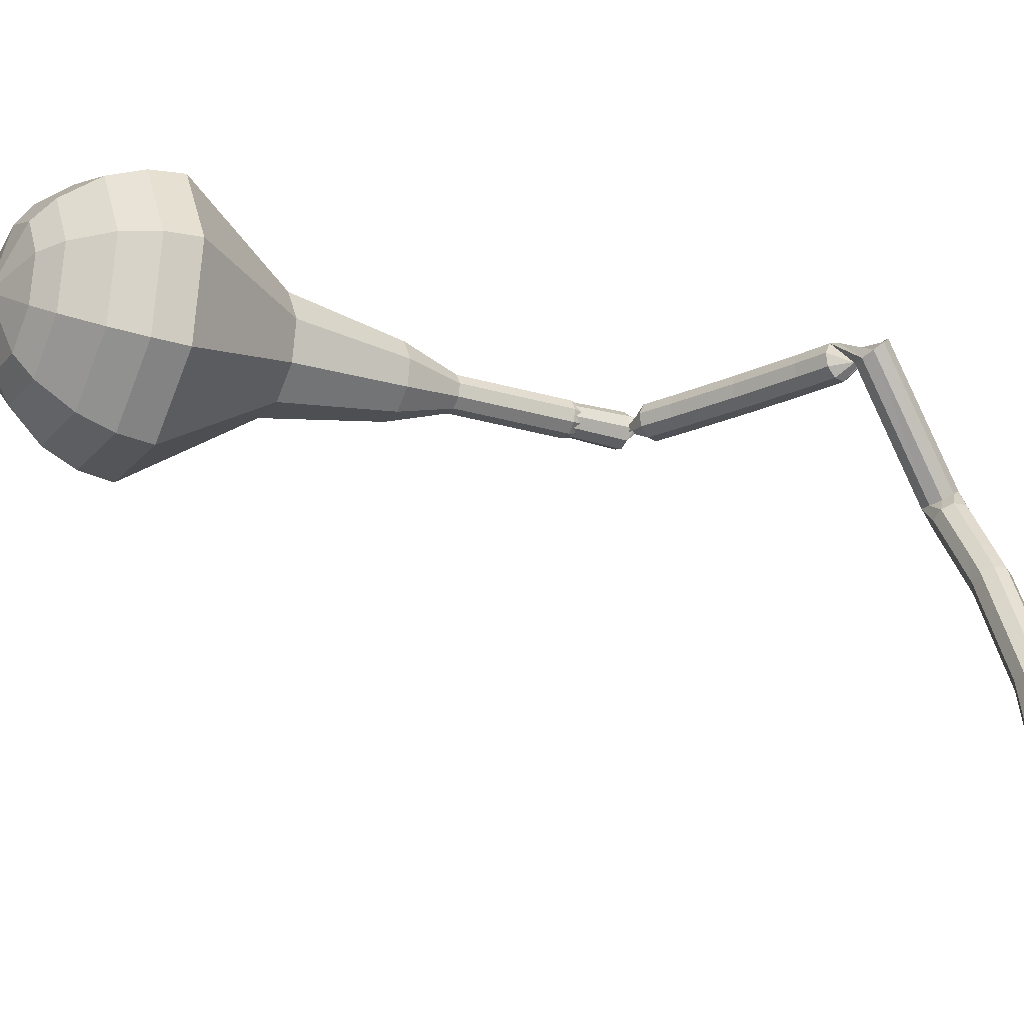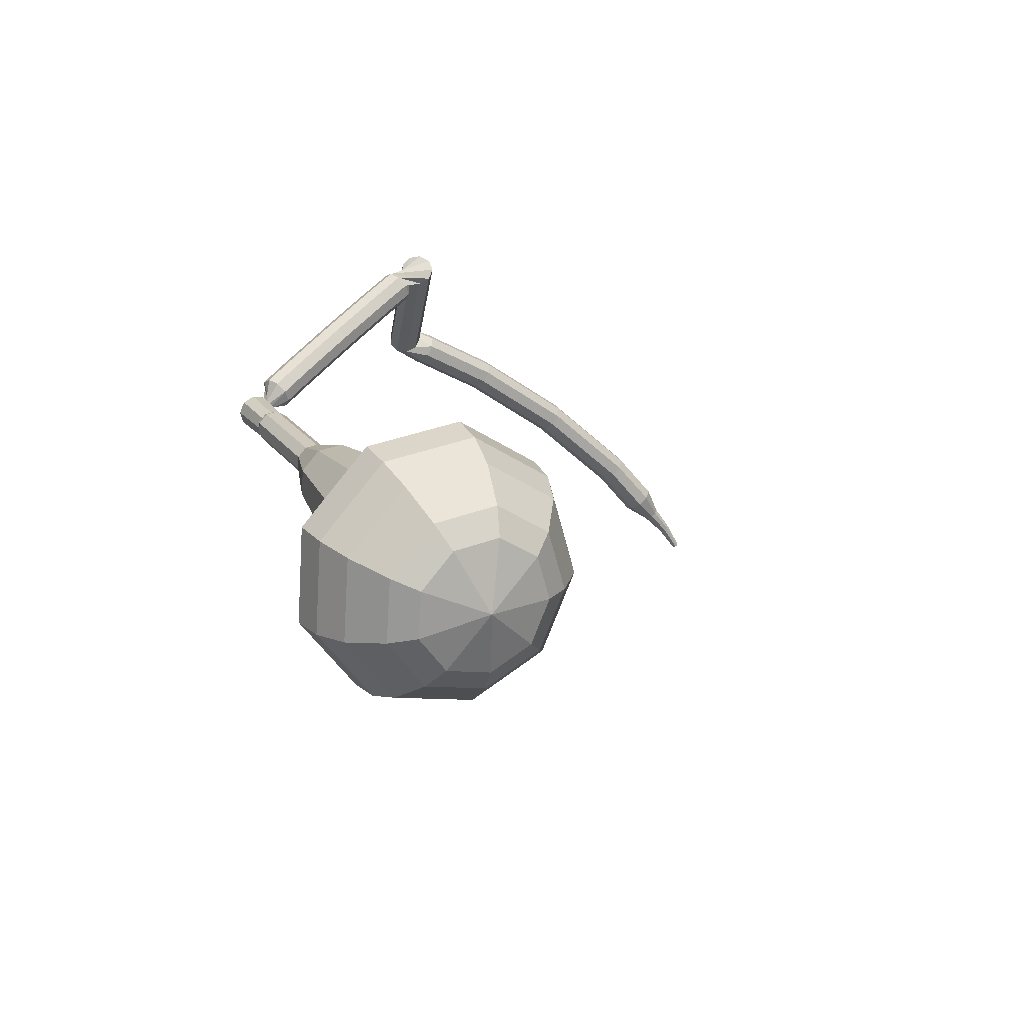
<metadata>
{"format":"obj","ext":"obj","renderer":"f3d","projection":"perspective","resolution":1024,"background":"white","views":[{"elev":18.1,"azim":-89.9,"up":"+Y"},{"elev":-56.2,"azim":163.3,"up":"+Z"}]}
</metadata>
<code>
g tube1
v 166.1 176.5 76.06
v 167.5 173.9 74.53
v 166.8 170.6 73.72
v 164.2 168.4 74
v 161.1 168.2 75.25
v 158.8 170.1 76.88
v 158.4 173.2 78.12
v 160.2 176.1 78.4
v 163.2 177.4 77.59
v 166.1 176.5 76.06
v 164.9 175.8 75.24
v 165.9 173.8 74.12
v 165.4 171.5 73.53
v 163.5 169.9 73.73
v 161.2 169.7 74.64
v 159.6 171.1 75.83
v 159.3 173.4 76.75
v 160.6 175.5 76.95
v 162.8 176.5 76.36
v 164.9 175.8 75.24
v 162.2 173.3 74.42
v 162.2 173.3 74.42
v 162.2 173.3 74.42
v 162.2 173.3 74.42
v 162.2 173.3 74.42
v 162.2 173.3 74.42
v 162.2 173.3 74.42
v 162.2 173.3 74.42
v 162.2 173.3 74.42
v 162.2 173.3 74.42
v 174 162.2 103.9
v 174.6 162 103.6
v 175.2 162.3 103.5
v 175.5 162.9 103.5
v 175.4 163.5 103.8
v 175 163.9 104.1
v 174.3 163.9 104.3
v 173.8 163.4 104.3
v 173.7 162.8 104.2
v 174 162.2 103.9
v 174.3 164.5 105.4
v 173.7 164.7 105
v 173.2 164.4 104.8
v 172.8 163.8 104.9
v 172.9 163.2 105.2
v 173.3 162.9 105.6
v 173.9 163 106
v 174.3 163.4 106
v 174.5 164 105.8
v 174.3 164.5 105.4
v 173.3 165.3 106.9
v 172.8 165.4 106.5
v 172.2 165.1 106.3
v 171.9 164.5 106.3
v 171.9 163.9 106.7
v 172.3 163.6 107.1
v 172.9 163.7 107.5
v 173.4 164.2 107.5
v 173.5 164.8 107.3
v 173.3 165.3 106.9
v 172.3 166.1 108.4
v 171.8 166.2 107.9
v 171.2 165.9 107.7
v 170.9 165.3 107.8
v 170.9 164.7 108.1
v 171.3 164.4 108.6
v 171.9 164.5 108.9
v 172.4 165 109
v 172.5 165.6 108.8
v 172.3 166.1 108.4
v 171.3 166.9 109.8
v 170.8 167 109.4
v 170.2 166.7 109.2
v 169.9 166.1 109.2
v 169.9 165.5 109.6
v 170.3 165.2 110
v 170.9 165.3 110.4
v 171.4 165.8 110.5
v 171.5 166.4 110.2
v 171.3 166.9 109.8
v 170.3 167.7 111.2
v 169.8 167.8 110.8
v 169.2 167.5 110.6
v 168.8 166.9 110.7
v 168.9 166.3 111
v 169.3 166 111.5
v 169.8 166.1 111.8
v 170.3 166.6 111.9
v 170.5 167.2 111.7
v 170.3 167.7 111.2
v 169.2 168.5 112.7
v 168.7 168.6 112.2
v 168.2 168.3 112
v 167.8 167.7 112.1
v 167.8 167.1 112.4
v 168.2 166.8 112.9
v 168.8 166.9 113.3
v 169.3 167.4 113.3
v 169.5 168 113.1
v 169.2 168.5 112.7
v 168.2 169.3 114.1
v 167.7 169.4 113.6
v 167.1 169.1 113.4
v 166.8 168.6 113.5
v 166.8 168 113.8
v 167.2 167.7 114.3
v 167.7 167.8 114.7
v 168.2 168.3 114.7
v 168.4 168.9 114.5
v 168.2 169.3 114.1
v 165.5 169.7 115.4
v 165.7 169.3 114.9
v 166.2 168.9 114.6
v 166.8 168.8 114.7
v 167.3 168.9 115.2
v 167.5 169.3 115.7
v 167.1 169.7 116.1
v 166.5 170 116.2
v 165.9 170 116
v 165.5 169.7 115.4
v 164.6 162.5 118.9
v 164.8 162.2 118.3
v 165.3 161.9 118
v 165.9 161.7 118.1
v 166.4 161.8 118.6
v 166.5 162.1 119.2
v 166.2 162.4 119.7
v 165.5 162.7 119.8
v 164.9 162.7 119.5
v 164.6 162.5 118.9
v 163.7 162.7 119.3
v 163.7 162.4 118.7
v 163.8 161.8 118.4
v 164 161.2 118.5
v 164.3 160.8 119
v 164.5 160.9 119.7
v 164.5 161.3 120.2
v 164.3 162 120.3
v 164 162.5 119.9
v 163.7 162.7 119.3
v 162.3 162.1 119.7
v 162.2 161.9 119.1
v 162.3 161.3 118.8
v 162.5 160.6 118.9
v 162.8 160.3 119.4
v 163 160.3 120.1
v 163 160.8 120.6
v 162.8 161.4 120.7
v 162.5 162 120.4
v 162.3 162.1 119.7
v 160.8 161.6 120.2
v 160.7 161.3 119.5
v 160.8 160.7 119.2
v 161.1 160.1 119.3
v 161.3 159.7 119.8
v 161.5 159.8 120.5
v 161.5 160.3 121
v 161.3 160.9 121.1
v 161 161.4 120.8
v 160.8 161.6 120.2
v 159.2 161.1 120.6
v 159.2 160.8 120
v 159.3 160.2 119.6
v 159.6 159.6 119.7
v 159.9 159.2 120.3
v 160 159.3 120.9
v 160 159.7 121.4
v 159.7 160.4 121.5
v 159.5 160.9 121.2
v 159.2 161.1 120.6
v 157.7 160.4 120.9
v 157.7 160.1 120.2
v 157.9 159.6 119.9
v 158.2 159 120
v 158.5 158.6 120.5
v 158.6 158.6 121.2
v 158.5 159.1 121.7
v 158.2 159.7 121.8
v 157.9 160.2 121.5
v 157.7 160.4 120.9
v 156.3 159.7 121.2
v 156.3 159.5 120.5
v 156.4 158.9 120.2
v 156.7 158.3 120.3
v 157 157.9 120.8
v 157.1 158 121.5
v 157 158.4 122
v 156.8 159.1 122.1
v 156.5 159.6 121.8
v 156.3 159.7 121.2
v 154.8 159.1 121.4
v 154.8 158.8 120.8
v 155 158.3 120.5
v 155.3 157.7 120.6
v 155.5 157.3 121.1
v 155.6 157.3 121.8
v 155.5 157.8 122.3
v 155.3 158.4 122.4
v 155 158.9 122.1
v 154.8 159.1 121.4
v 153.3 158.4 121.7
v 153.3 158.2 121.1
v 153.5 157.6 120.8
v 153.9 157 120.9
v 154.1 156.7 121.4
v 154.2 156.7 122.1
v 154 157.1 122.6
v 153.8 157.7 122.7
v 153.5 158.2 122.4
v 153.3 158.4 121.7
v 151.8 157.6 121.9
v 151.9 157.4 121.2
v 152.2 156.8 120.9
v 152.5 156.3 121
v 152.7 155.9 121.5
v 152.8 155.9 122.2
v 152.6 156.3 122.7
v 152.3 156.9 122.8
v 152 157.4 122.5
v 151.8 157.6 121.9
v 150.4 156.8 122
v 150.5 156.6 121.4
v 150.7 156.1 121
v 151.1 155.5 121.1
v 151.3 155.1 121.7
v 151.4 155.1 122.3
v 151.2 155.5 122.9
v 150.9 156.1 123
v 150.6 156.6 122.6
v 150.4 156.8 122
v 149 156 122.1
v 149 155.8 121.5
v 149.3 155.3 121.1
v 149.6 154.7 121.3
v 149.9 154.3 121.8
v 149.9 154.3 122.5
v 149.8 154.7 123
v 149.4 155.3 123.1
v 149.1 155.8 122.8
v 149 156 122.1
v 147.5 155.2 122.2
v 147.6 155 121.6
v 147.9 154.5 121.3
v 148.3 153.9 121.4
v 148.5 153.6 121.9
v 148.5 153.6 122.6
v 148.3 153.9 123.1
v 148 154.5 123.2
v 147.6 155 122.9
v 147.5 155.2 122.2
v 146.1 154.2 122.2
v 146.3 154.1 121.6
v 146.6 153.6 121.2
v 147 153 121.3
v 147.2 152.7 121.9
v 147.2 152.6 122.5
v 147 153 123.1
v 146.6 153.5 123.2
v 146.2 154 122.8
v 146.1 154.2 122.2
v 144.8 153.3 122.1
v 144.9 153.1 121.5
v 145.3 152.7 121.2
v 145.7 152.1 121.3
v 145.9 151.7 121.8
v 145.9 151.7 122.5
v 145.6 152.1 123
v 145.2 152.6 123.1
v 144.9 153.1 122.8
v 144.8 153.3 122.1
v 143.7 152 122.1
v 143.8 151.9 121.8
v 144 151.6 121.6
v 144.2 151.4 121.7
v 144.3 151.2 121.9
v 144.3 151.2 122.3
v 144.1 151.3 122.5
v 143.9 151.6 122.6
v 143.8 151.9 122.4
v 143.7 152 122.1
v 142.5 150.9 122
v 142.5 150.8 121.8
v 142.7 150.7 121.7
v 142.8 150.5 121.7
v 142.9 150.4 121.9
v 142.8 150.4 122.1
v 142.7 150.5 122.3
v 142.6 150.7 122.4
v 142.5 150.8 122.2
v 142.5 150.9 122
v 141.3 149.7 121.8
v 141.4 149.7 121.7
v 141.4 149.6 121.6
v 141.5 149.5 121.6
v 141.6 149.4 121.7
v 141.6 149.4 121.9
v 141.5 149.5 122
v 141.4 149.6 122
v 141.3 149.7 121.9
v 141.3 149.7 121.8
f 1 2 12
f 12 11 1
f 2 3 13
f 13 12 2
f 3 4 14
f 14 13 3
f 4 5 15
f 15 14 4
f 5 6 16
f 16 15 5
f 6 7 17
f 17 16 6
f 7 8 18
f 18 17 7
f 8 9 19
f 19 18 8
f 9 10 20
f 20 19 9
f 11 12 22
f 22 21 11
f 12 13 23
f 23 22 12
f 13 14 24
f 24 23 13
f 14 15 25
f 25 24 14
f 15 16 26
f 26 25 15
f 16 17 27
f 27 26 16
f 17 18 28
f 28 27 17
f 18 19 29
f 29 28 18
f 19 20 30
f 30 29 19
f 21 22 32
f 32 31 21
f 22 23 33
f 33 32 22
f 23 24 34
f 34 33 23
f 24 25 35
f 35 34 24
f 25 26 36
f 36 35 25
f 26 27 37
f 37 36 26
f 27 28 38
f 38 37 27
f 28 29 39
f 39 38 28
f 29 30 40
f 40 39 29
f 31 32 42
f 42 41 31
f 32 33 43
f 43 42 32
f 33 34 44
f 44 43 33
f 34 35 45
f 45 44 34
f 35 36 46
f 46 45 35
f 36 37 47
f 47 46 36
f 37 38 48
f 48 47 37
f 38 39 49
f 49 48 38
f 39 40 50
f 50 49 39
f 41 42 52
f 52 51 41
f 42 43 53
f 53 52 42
f 43 44 54
f 54 53 43
f 44 45 55
f 55 54 44
f 45 46 56
f 56 55 45
f 46 47 57
f 57 56 46
f 47 48 58
f 58 57 47
f 48 49 59
f 59 58 48
f 49 50 60
f 60 59 49
f 51 52 62
f 62 61 51
f 52 53 63
f 63 62 52
f 53 54 64
f 64 63 53
f 54 55 65
f 65 64 54
f 55 56 66
f 66 65 55
f 56 57 67
f 67 66 56
f 57 58 68
f 68 67 57
f 58 59 69
f 69 68 58
f 59 60 70
f 70 69 59
f 61 62 72
f 72 71 61
f 62 63 73
f 73 72 62
f 63 64 74
f 74 73 63
f 64 65 75
f 75 74 64
f 65 66 76
f 76 75 65
f 66 67 77
f 77 76 66
f 67 68 78
f 78 77 67
f 68 69 79
f 79 78 68
f 69 70 80
f 80 79 69
f 71 72 82
f 82 81 71
f 72 73 83
f 83 82 72
f 73 74 84
f 84 83 73
f 74 75 85
f 85 84 74
f 75 76 86
f 86 85 75
f 76 77 87
f 87 86 76
f 77 78 88
f 88 87 77
f 78 79 89
f 89 88 78
f 79 80 90
f 90 89 79
f 81 82 92
f 92 91 81
f 82 83 93
f 93 92 82
f 83 84 94
f 94 93 83
f 84 85 95
f 95 94 84
f 85 86 96
f 96 95 85
f 86 87 97
f 97 96 86
f 87 88 98
f 98 97 87
f 88 89 99
f 99 98 88
f 89 90 100
f 100 99 89
f 91 92 102
f 102 101 91
f 92 93 103
f 103 102 92
f 93 94 104
f 104 103 93
f 94 95 105
f 105 104 94
f 95 96 106
f 106 105 95
f 96 97 107
f 107 106 96
f 97 98 108
f 108 107 97
f 98 99 109
f 109 108 98
f 99 100 110
f 110 109 99
f 101 102 112
f 112 111 101
f 102 103 113
f 113 112 102
f 103 104 114
f 114 113 103
f 104 105 115
f 115 114 104
f 105 106 116
f 116 115 105
f 106 107 117
f 117 116 106
f 107 108 118
f 118 117 107
f 108 109 119
f 119 118 108
f 109 110 120
f 120 119 109
f 111 112 122
f 122 121 111
f 112 113 123
f 123 122 112
f 113 114 124
f 124 123 113
f 114 115 125
f 125 124 114
f 115 116 126
f 126 125 115
f 116 117 127
f 127 126 116
f 117 118 128
f 128 127 117
f 118 119 129
f 129 128 118
f 119 120 130
f 130 129 119
f 121 122 132
f 132 131 121
f 122 123 133
f 133 132 122
f 123 124 134
f 134 133 123
f 124 125 135
f 135 134 124
f 125 126 136
f 136 135 125
f 126 127 137
f 137 136 126
f 127 128 138
f 138 137 127
f 128 129 139
f 139 138 128
f 129 130 140
f 140 139 129
f 131 132 142
f 142 141 131
f 132 133 143
f 143 142 132
f 133 134 144
f 144 143 133
f 134 135 145
f 145 144 134
f 135 136 146
f 146 145 135
f 136 137 147
f 147 146 136
f 137 138 148
f 148 147 137
f 138 139 149
f 149 148 138
f 139 140 150
f 150 149 139
f 141 142 152
f 152 151 141
f 142 143 153
f 153 152 142
f 143 144 154
f 154 153 143
f 144 145 155
f 155 154 144
f 145 146 156
f 156 155 145
f 146 147 157
f 157 156 146
f 147 148 158
f 158 157 147
f 148 149 159
f 159 158 148
f 149 150 160
f 160 159 149
f 151 152 162
f 162 161 151
f 152 153 163
f 163 162 152
f 153 154 164
f 164 163 153
f 154 155 165
f 165 164 154
f 155 156 166
f 166 165 155
f 156 157 167
f 167 166 156
f 157 158 168
f 168 167 157
f 158 159 169
f 169 168 158
f 159 160 170
f 170 169 159
f 161 162 172
f 172 171 161
f 162 163 173
f 173 172 162
f 163 164 174
f 174 173 163
f 164 165 175
f 175 174 164
f 165 166 176
f 176 175 165
f 166 167 177
f 177 176 166
f 167 168 178
f 178 177 167
f 168 169 179
f 179 178 168
f 169 170 180
f 180 179 169
f 171 172 182
f 182 181 171
f 172 173 183
f 183 182 172
f 173 174 184
f 184 183 173
f 174 175 185
f 185 184 174
f 175 176 186
f 186 185 175
f 176 177 187
f 187 186 176
f 177 178 188
f 188 187 177
f 178 179 189
f 189 188 178
f 179 180 190
f 190 189 179
f 181 182 192
f 192 191 181
f 182 183 193
f 193 192 182
f 183 184 194
f 194 193 183
f 184 185 195
f 195 194 184
f 185 186 196
f 196 195 185
f 186 187 197
f 197 196 186
f 187 188 198
f 198 197 187
f 188 189 199
f 199 198 188
f 189 190 200
f 200 199 189
f 191 192 202
f 202 201 191
f 192 193 203
f 203 202 192
f 193 194 204
f 204 203 193
f 194 195 205
f 205 204 194
f 195 196 206
f 206 205 195
f 196 197 207
f 207 206 196
f 197 198 208
f 208 207 197
f 198 199 209
f 209 208 198
f 199 200 210
f 210 209 199
f 201 202 212
f 212 211 201
f 202 203 213
f 213 212 202
f 203 204 214
f 214 213 203
f 204 205 215
f 215 214 204
f 205 206 216
f 216 215 205
f 206 207 217
f 217 216 206
f 207 208 218
f 218 217 207
f 208 209 219
f 219 218 208
f 209 210 220
f 220 219 209
f 211 212 222
f 222 221 211
f 212 213 223
f 223 222 212
f 213 214 224
f 224 223 213
f 214 215 225
f 225 224 214
f 215 216 226
f 226 225 215
f 216 217 227
f 227 226 216
f 217 218 228
f 228 227 217
f 218 219 229
f 229 228 218
f 219 220 230
f 230 229 219
f 221 222 232
f 232 231 221
f 222 223 233
f 233 232 222
f 223 224 234
f 234 233 223
f 224 225 235
f 235 234 224
f 225 226 236
f 236 235 225
f 226 227 237
f 237 236 226
f 227 228 238
f 238 237 227
f 228 229 239
f 239 238 228
f 229 230 240
f 240 239 229
f 231 232 242
f 242 241 231
f 232 233 243
f 243 242 232
f 233 234 244
f 244 243 233
f 234 235 245
f 245 244 234
f 235 236 246
f 246 245 235
f 236 237 247
f 247 246 236
f 237 238 248
f 248 247 237
f 238 239 249
f 249 248 238
f 239 240 250
f 250 249 239
f 241 242 252
f 252 251 241
f 242 243 253
f 253 252 242
f 243 244 254
f 254 253 243
f 244 245 255
f 255 254 244
f 245 246 256
f 256 255 245
f 246 247 257
f 257 256 246
f 247 248 258
f 258 257 247
f 248 249 259
f 259 258 248
f 249 250 260
f 260 259 249
f 251 252 262
f 262 261 251
f 252 253 263
f 263 262 252
f 253 254 264
f 264 263 253
f 254 255 265
f 265 264 254
f 255 256 266
f 266 265 255
f 256 257 267
f 267 266 256
f 257 258 268
f 268 267 257
f 258 259 269
f 269 268 258
f 259 260 270
f 270 269 259
f 261 262 272
f 272 271 261
f 262 263 273
f 273 272 262
f 263 264 274
f 274 273 263
f 264 265 275
f 275 274 264
f 265 266 276
f 276 275 265
f 266 267 277
f 277 276 266
f 267 268 278
f 278 277 267
f 268 269 279
f 279 278 268
f 269 270 280
f 280 279 269
f 271 272 282
f 282 281 271
f 272 273 283
f 283 282 272
f 273 274 284
f 284 283 273
f 274 275 285
f 285 284 274
f 275 276 286
f 286 285 275
f 276 277 287
f 287 286 276
f 277 278 288
f 288 287 277
f 278 279 289
f 289 288 278
f 279 280 290
f 290 289 279
f 281 282 292
f 292 291 281
f 282 283 293
f 293 292 282
f 283 284 294
f 294 293 283
f 284 285 295
f 295 294 284
f 285 286 296
f 296 295 285
f 286 287 297
f 297 296 286
f 287 288 298
f 298 297 287
f 288 289 299
f 299 298 288
f 289 290 300
f 300 299 289
v 174.6 163 103.9
v 174.6 163 103.9
v 174.6 163 103.9
v 174.6 163 103.9
v 174.6 163 103.9
v 174.6 163 103.9
v 174.6 163 103.9
v 174.6 163 103.9
v 174.6 163 103.9
v 174.6 163 103.9
v 174 164.8 101
v 174.3 164.2 100.7
v 174.2 163.6 100.6
v 173.7 163.1 100.6
v 173 163.1 100.9
v 172.6 163.5 101.2
v 172.5 164.1 101.5
v 172.9 164.7 101.5
v 173.5 164.9 101.4
v 174 164.8 101
v 172.8 165.8 98.18
v 173.1 165.2 97.88
v 173 164.6 97.71
v 172.5 164.1 97.77
v 171.8 164.1 98.02
v 171.4 164.5 98.35
v 171.3 165.1 98.6
v 171.7 165.7 98.66
v 172.3 165.9 98.49
v 172.8 165.8 98.18
v 171.6 166.8 95.32
v 171.9 166.2 95.01
v 171.8 165.6 94.85
v 171.3 165.1 94.9
v 170.6 165.1 95.16
v 170.2 165.5 95.48
v 170.1 166.1 95.73
v 170.5 166.7 95.79
v 171.1 166.9 95.63
v 171.6 166.8 95.32
v 171.1 168.6 92.46
v 171.7 167.5 91.82
v 171.4 166.1 91.48
v 170.3 165.2 91.6
v 169 165.1 92.12
v 168.1 165.9 92.79
v 167.9 167.2 93.31
v 168.7 168.4 93.43
v 169.9 169 93.09
v 171.1 168.6 92.46
v 169.4 171.4 86.73
v 170.3 169.7 85.76
v 169.8 167.7 85.24
v 168.2 166.3 85.42
v 166.2 166.1 86.21
v 164.8 167.3 87.24
v 164.6 169.3 88.03
v 165.7 171.2 88.21
v 167.6 172 87.7
v 169.4 171.4 86.73
v 169.8 176.8 81
v 171.9 172.7 78.69
v 170.8 167.8 77.46
v 167 164.5 77.89
v 162.2 164.1 79.77
v 158.8 167 82.23
v 158.2 171.8 84.11
v 160.9 176.2 84.54
v 165.4 178.1 83.31
v 169.8 176.8 81
v 169 177.2 79.35
v 171 173.2 77.12
v 169.9 168.5 75.93
v 166.2 165.3 76.34
v 161.6 164.9 78.16
v 158.3 167.7 80.54
v 157.7 172.3 82.37
v 160.3 176.6 82.78
v 164.7 178.5 81.59
v 169 177.2 79.35
v 167.8 177.1 77.71
v 169.6 173.6 75.71
v 168.7 169.4 74.64
v 165.3 166.5 75.01
v 161.2 166.2 76.64
v 158.2 168.7 78.77
v 157.7 172.8 80.4
v 160 176.6 80.77
v 164 178.3 79.71
v 167.8 177.1 77.71
v 166.1 176.5 76.06
v 167.5 173.9 74.53
v 166.8 170.6 73.72
v 164.2 168.4 74
v 161.1 168.2 75.25
v 158.8 170.1 76.88
v 158.4 173.2 78.12
v 160.2 176.1 78.4
v 163.2 177.4 77.59
v 166.1 176.5 76.06
v 164.9 175.8 75.24
v 165.9 173.8 74.12
v 165.4 171.5 73.53
v 163.5 169.9 73.73
v 161.2 169.7 74.64
v 159.6 171.1 75.83
v 159.3 173.4 76.75
v 160.6 175.5 76.95
v 162.8 176.5 76.36
v 164.9 175.8 75.24
v 162.2 173.3 74.42
v 162.2 173.3 74.42
v 162.2 173.3 74.42
v 162.2 173.3 74.42
v 162.2 173.3 74.42
v 162.2 173.3 74.42
v 162.2 173.3 74.42
v 162.2 173.3 74.42
v 162.2 173.3 74.42
v 162.2 173.3 74.42
f 301 302 312
f 312 311 301
f 302 303 313
f 313 312 302
f 303 304 314
f 314 313 303
f 304 305 315
f 315 314 304
f 305 306 316
f 316 315 305
f 306 307 317
f 317 316 306
f 307 308 318
f 318 317 307
f 308 309 319
f 319 318 308
f 309 310 320
f 320 319 309
f 311 312 322
f 322 321 311
f 312 313 323
f 323 322 312
f 313 314 324
f 324 323 313
f 314 315 325
f 325 324 314
f 315 316 326
f 326 325 315
f 316 317 327
f 327 326 316
f 317 318 328
f 328 327 317
f 318 319 329
f 329 328 318
f 319 320 330
f 330 329 319
f 321 322 332
f 332 331 321
f 322 323 333
f 333 332 322
f 323 324 334
f 334 333 323
f 324 325 335
f 335 334 324
f 325 326 336
f 336 335 325
f 326 327 337
f 337 336 326
f 327 328 338
f 338 337 327
f 328 329 339
f 339 338 328
f 329 330 340
f 340 339 329
f 331 332 342
f 342 341 331
f 332 333 343
f 343 342 332
f 333 334 344
f 344 343 333
f 334 335 345
f 345 344 334
f 335 336 346
f 346 345 335
f 336 337 347
f 347 346 336
f 337 338 348
f 348 347 337
f 338 339 349
f 349 348 338
f 339 340 350
f 350 349 339
f 341 342 352
f 352 351 341
f 342 343 353
f 353 352 342
f 343 344 354
f 354 353 343
f 344 345 355
f 355 354 344
f 345 346 356
f 356 355 345
f 346 347 357
f 357 356 346
f 347 348 358
f 358 357 347
f 348 349 359
f 359 358 348
f 349 350 360
f 360 359 349
f 351 352 362
f 362 361 351
f 352 353 363
f 363 362 352
f 353 354 364
f 364 363 353
f 354 355 365
f 365 364 354
f 355 356 366
f 366 365 355
f 356 357 367
f 367 366 356
f 357 358 368
f 368 367 357
f 358 359 369
f 369 368 358
f 359 360 370
f 370 369 359
f 361 362 372
f 372 371 361
f 362 363 373
f 373 372 362
f 363 364 374
f 374 373 363
f 364 365 375
f 375 374 364
f 365 366 376
f 376 375 365
f 366 367 377
f 377 376 366
f 367 368 378
f 378 377 367
f 368 369 379
f 379 378 368
f 369 370 380
f 380 379 369
f 371 372 382
f 382 381 371
f 372 373 383
f 383 382 372
f 373 374 384
f 384 383 373
f 374 375 385
f 385 384 374
f 375 376 386
f 386 385 375
f 376 377 387
f 387 386 376
f 377 378 388
f 388 387 377
f 378 379 389
f 389 388 378
f 379 380 390
f 390 389 379
f 381 382 392
f 392 391 381
f 382 383 393
f 393 392 382
f 383 384 394
f 394 393 383
f 384 385 395
f 395 394 384
f 385 386 396
f 396 395 385
f 386 387 397
f 397 396 386
f 387 388 398
f 398 397 387
f 388 389 399
f 399 398 388
f 389 390 400
f 400 399 389
f 391 392 402
f 402 401 391
f 392 393 403
f 403 402 392
f 393 394 404
f 404 403 393
f 394 395 405
f 405 404 394
f 395 396 406
f 406 405 395
f 396 397 407
f 407 406 396
f 397 398 408
f 408 407 397
f 398 399 409
f 409 408 398
f 399 400 410
f 410 409 399
f 401 402 412
f 412 411 401
f 402 403 413
f 413 412 402
f 403 404 414
f 414 413 403
f 404 405 415
f 415 414 404
f 405 406 416
f 416 415 405
f 406 407 417
f 417 416 406
f 407 408 418
f 418 417 407
f 408 409 419
f 419 418 408
f 409 410 420
f 420 419 409
g

</code>
